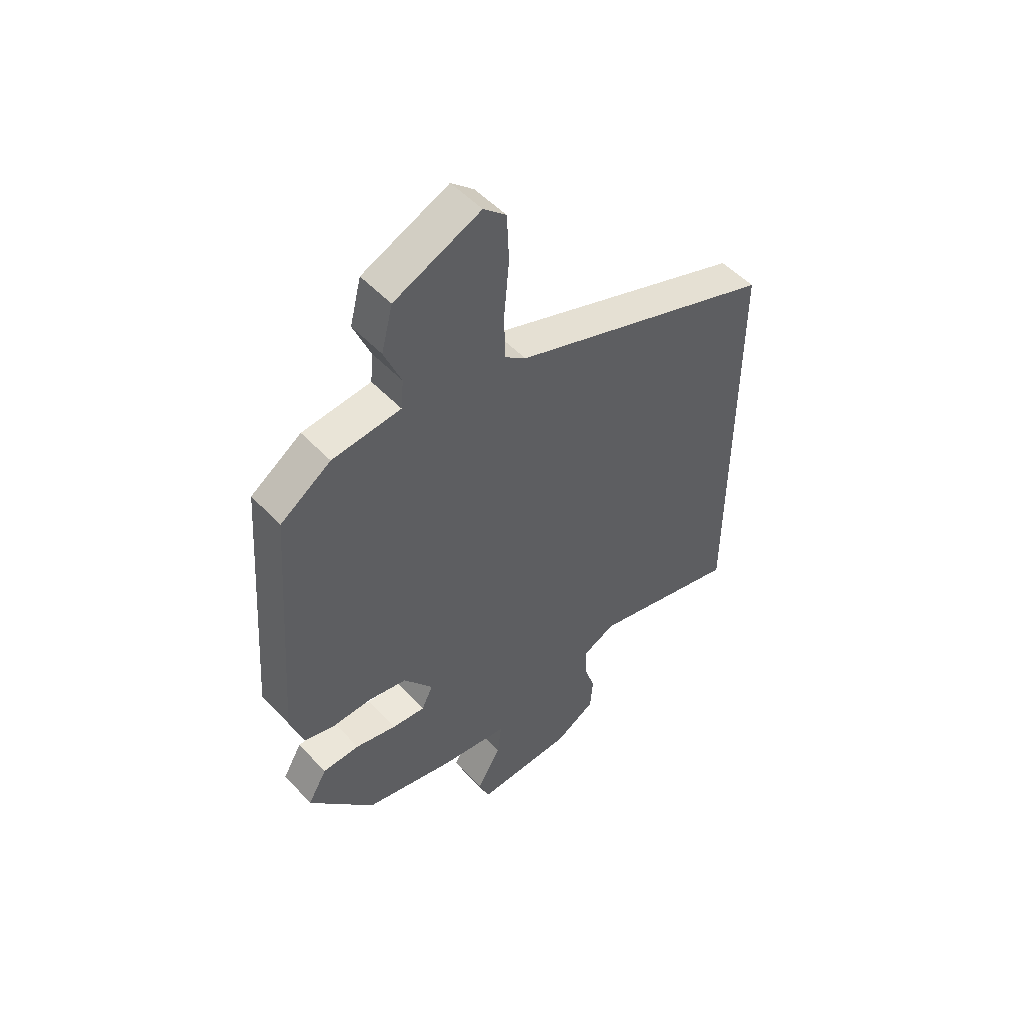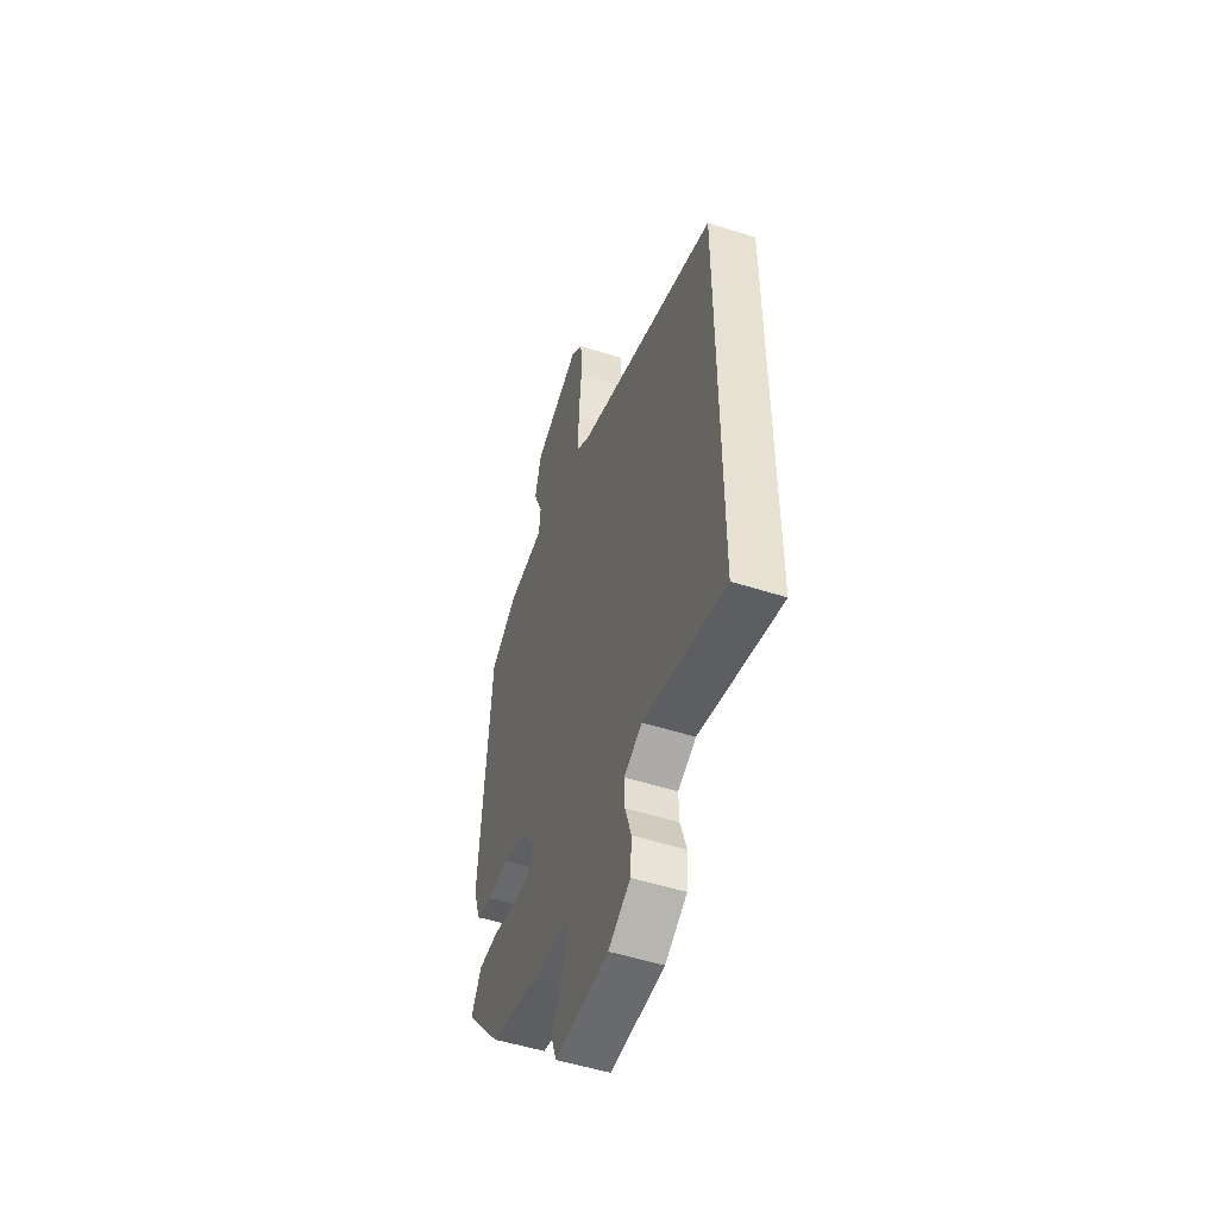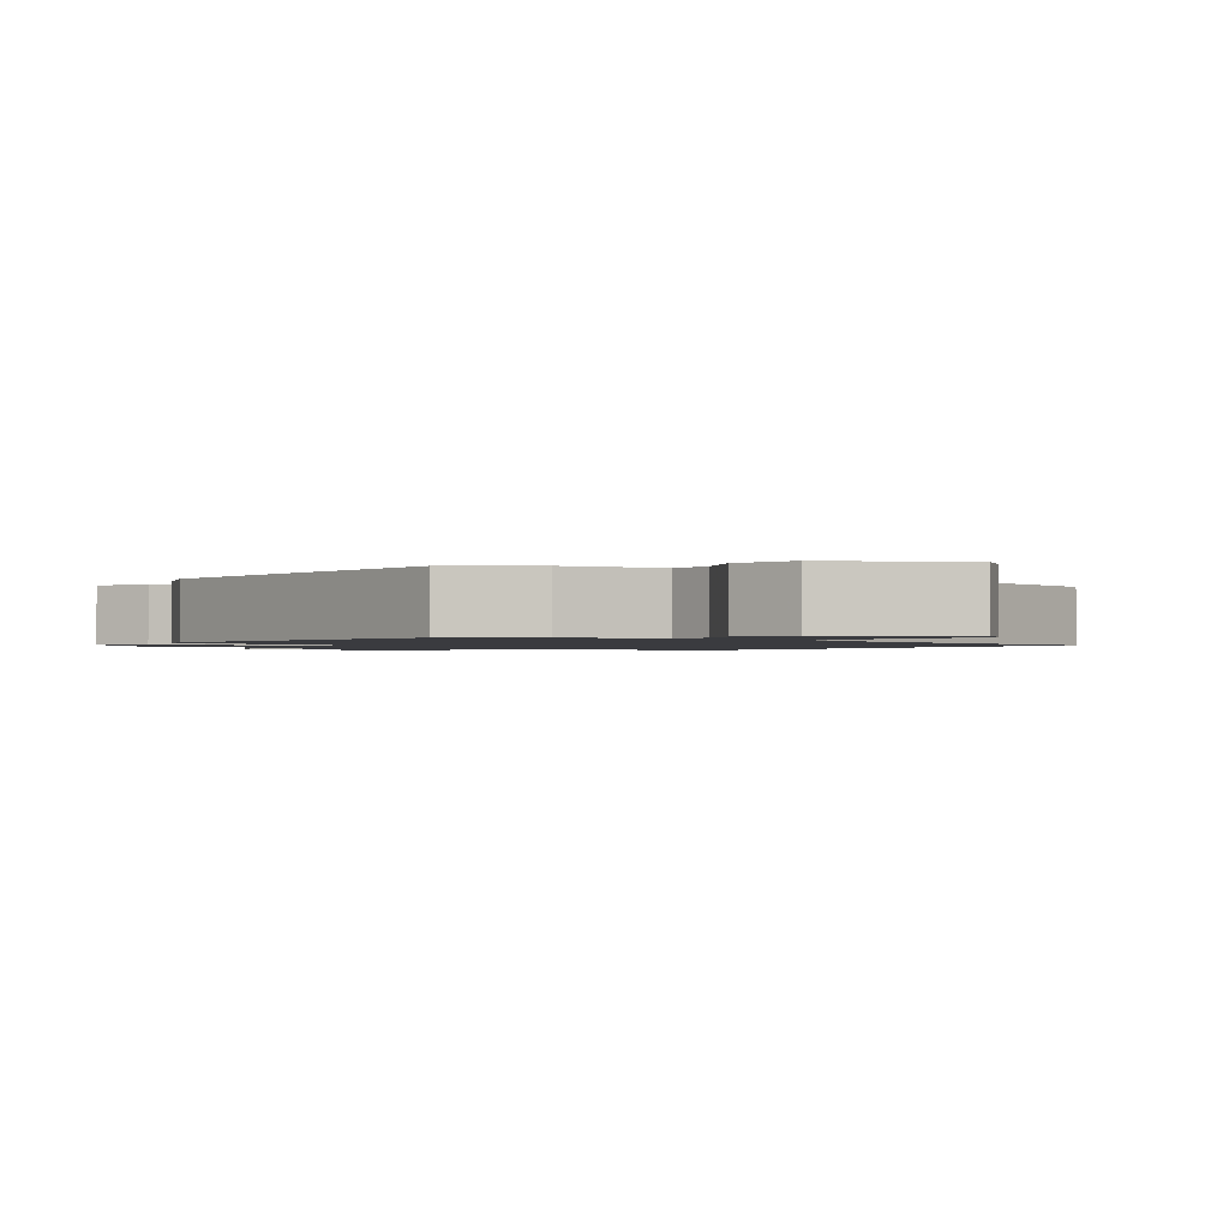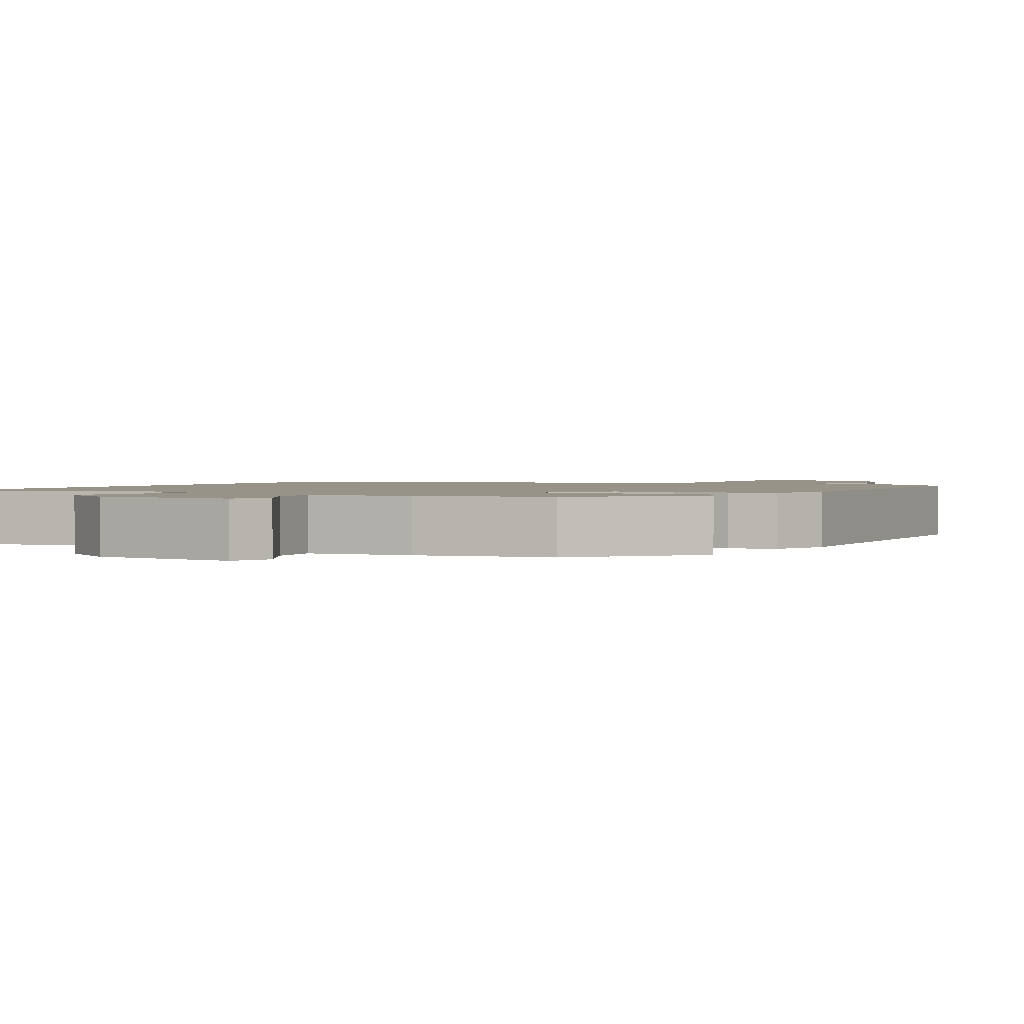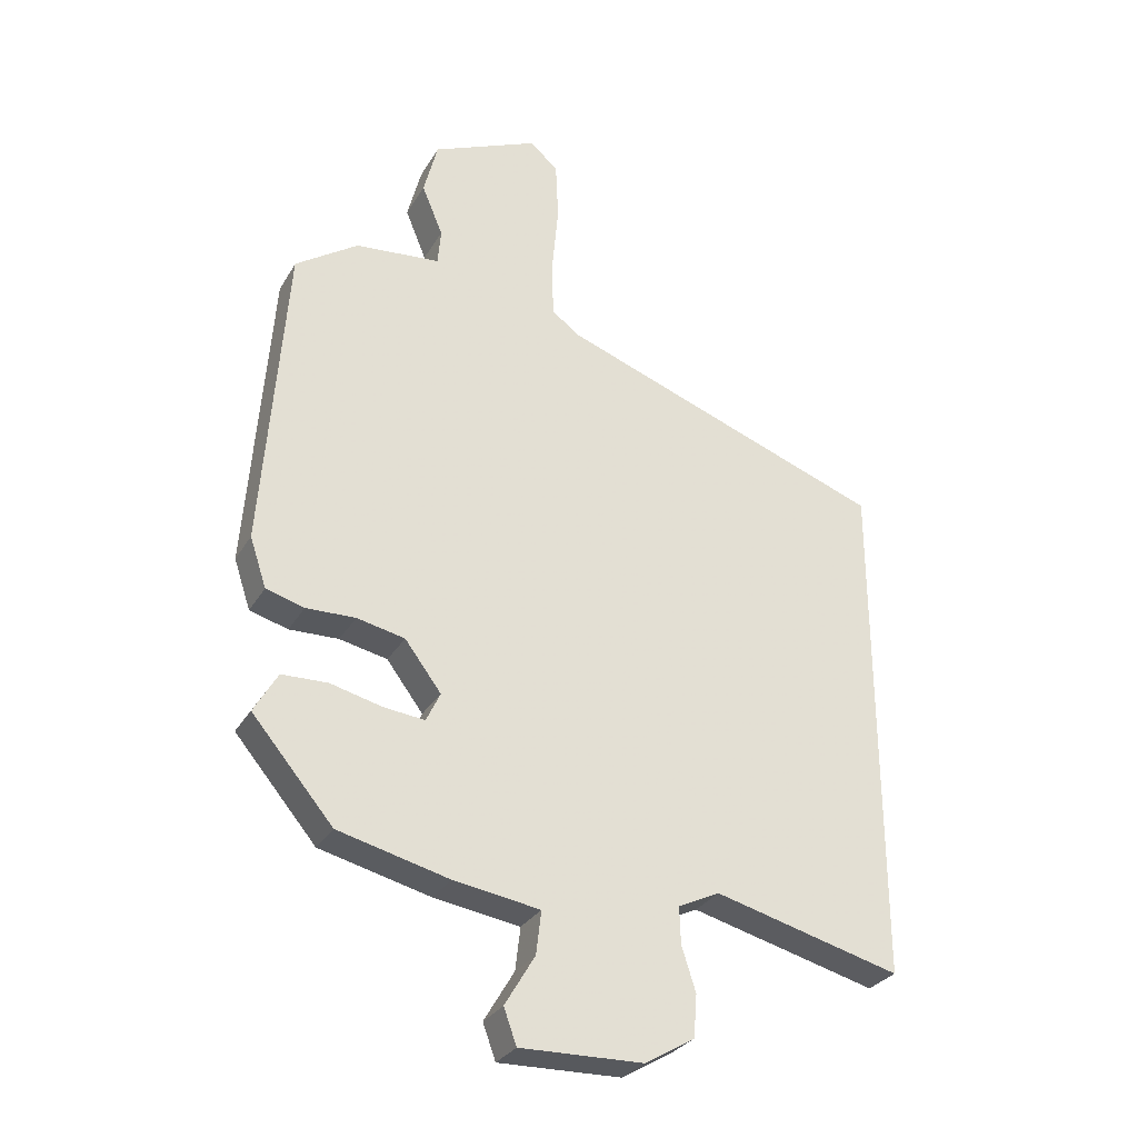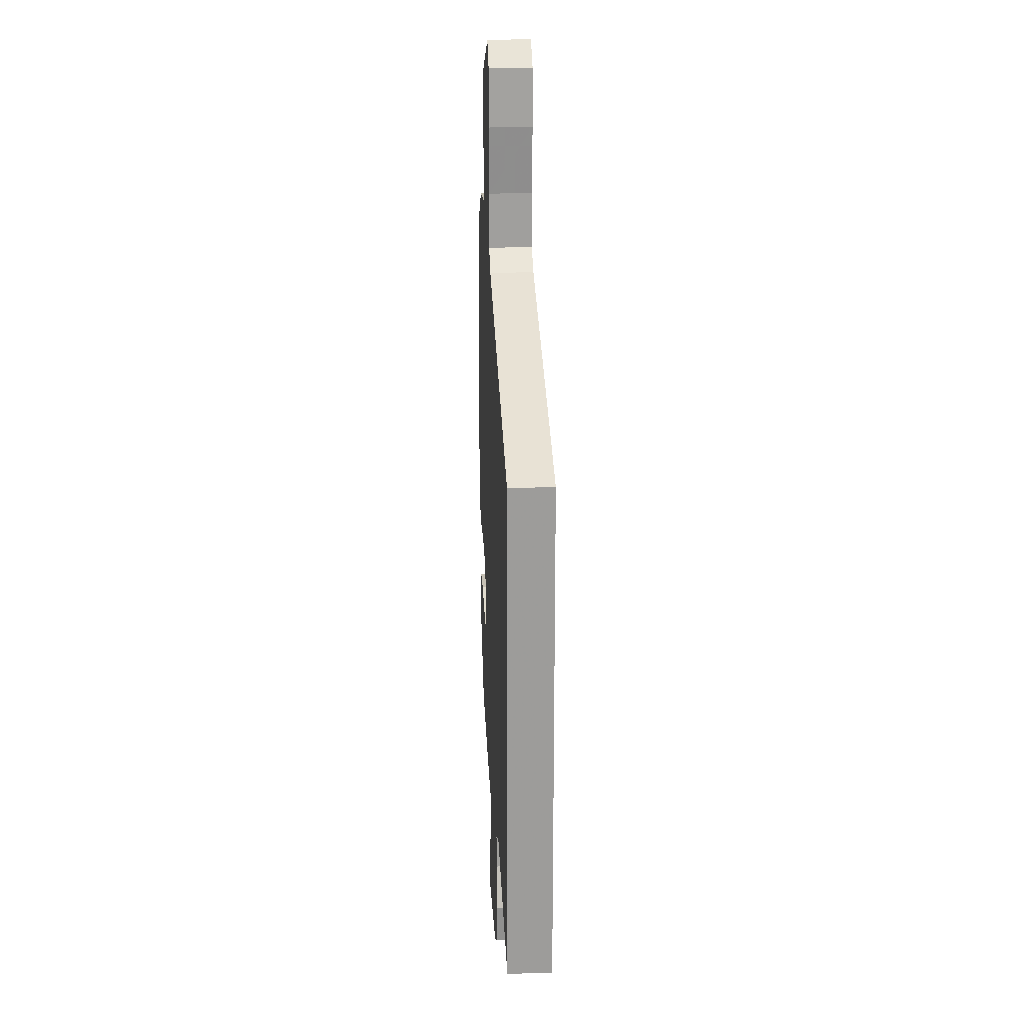
<metadata>
{"format":"obj","ext":"obj","renderer":"f3d","projection":"perspective","resolution":1024,"background":"white","views":[{"elev":51.5,"azim":-41.4,"up":"+Z"},{"elev":-51.7,"azim":70.8,"up":"+Z"},{"elev":-1.2,"azim":-33.2,"up":"+Y"},{"elev":1.6,"azim":-149.1,"up":"+Y"},{"elev":-29.8,"azim":-25.3,"up":"+Z"},{"elev":20.3,"azim":86.9,"up":"+Z"}]}
</metadata>
<code>
v 0.5 0.07 -0.531
v 0.209 0.07 -0.455
v 0.144 0.07 -0.486
v 0.146 0.07 -0.543
v 0.168 0.07 -0.612
v 0.163 0.07 -0.678
v 0.085 0.07 -0.724
v -0.106 0.07 -0.729
v -0.126 0.07 -0.674
v -0.079 0.07 -0.595
v -0.071 0.07 -0.528
v -0.206 0.07 -0.507
v -0.379 0.07 -0.464
v -0.506 0.07 -0.314
v -0.469 0.07 -0.25
v -0.397 0.07 -0.248
v -0.316 0.07 -0.268
v -0.252 0.07 -0.275
v -0.23 0.07 -0.229
v -0.287 0.07 -0.153
v -0.362 0.07 -0.137
v -0.439 0.07 -0.139
v -0.499 0.07 -0.122
v -0.525 0.07 -0.044
v -0.489 0.07 0.446
v -0.391 0.07 0.513
v -0.258 0.07 0.526
v -0.253 0.07 0.583
v -0.286 0.07 0.663
v -0.264 0.07 0.749
v -0.097 0.07 0.822
v -0.053 0.07 0.783
v -0.049 0.07 0.69
v -0.059 0.07 0.581
v -0.057 0.07 0.492
v -0.016 0.07 0.46
v 0.5 0.07 0.273
v 0.5 0 -0.531
v 0.209 0 -0.455
v 0.144 0 -0.486
v 0.146 0 -0.543
v 0.168 0 -0.612
v 0.163 0 -0.678
v 0.085 0 -0.724
v -0.106 0 -0.729
v -0.126 0 -0.674
v -0.079 0 -0.595
v -0.071 0 -0.528
v -0.206 0 -0.507
v -0.379 0 -0.464
v -0.506 0 -0.314
v -0.469 0 -0.25
v -0.397 0 -0.248
v -0.316 0 -0.268
v -0.252 0 -0.275
v -0.23 0 -0.229
v -0.287 0 -0.153
v -0.362 0 -0.137
v -0.439 0 -0.139
v -0.499 0 -0.122
v -0.525 0 -0.044
v -0.489 0 0.446
v -0.391 0 0.513
v -0.258 0 0.526
v -0.253 0 0.583
v -0.286 0 0.663
v -0.264 0 0.749
v -0.097 0 0.822
v -0.053 0 0.783
v -0.049 0 0.69
v -0.059 0 0.581
v -0.057 0 0.492
v -0.016 0 0.46
v 0.5 0 0.273
f 36 37 1 2
f 35 36 2 3
f 31 32 33 34
f 31 34 35
f 28 29 30 31
f 27 28 31 35
f 21 22 23 24
f 20 21 24 25
f 19 20 25 26
f 14 15 16 17
f 14 17 18
f 11 12 13 14
f 11 14 18
f 7 8 9 10
f 7 10 11
f 4 5 6 7
f 19 26 27 35
f 19 35 3 4
f 11 18 19
f 4 7 11 19
f 39 38 74 73
f 40 39 73 72
f 71 70 69 68
f 72 71 68
f 68 67 66 65
f 72 68 65 64
f 61 60 59 58
f 62 61 58 57
f 63 62 57 56
f 54 53 52 51
f 55 54 51
f 51 50 49 48
f 55 51 48
f 47 46 45 44
f 48 47 44
f 44 43 42 41
f 72 64 63 56
f 41 40 72 56
f 56 55 48
f 56 48 44 41
f 1 38 39 2
f 2 39 40 3
f 3 40 41 4
f 4 41 42 5
f 5 42 43 6
f 6 43 44 7
f 7 44 45 8
f 8 45 46 9
f 9 46 47 10
f 10 47 48 11
f 11 48 49 12
f 12 49 50 13
f 13 50 51 14
f 14 51 52 15
f 15 52 53 16
f 16 53 54 17
f 17 54 55 18
f 18 55 56 19
f 19 56 57 20
f 20 57 58 21
f 21 58 59 22
f 22 59 60 23
f 23 60 61 24
f 24 61 62 25
f 25 62 63 26
f 26 63 64 27
f 27 64 65 28
f 28 65 66 29
f 29 66 67 30
f 30 67 68 31
f 31 68 69 32
f 32 69 70 33
f 33 70 71 34
f 34 71 72 35
f 35 72 73 36
f 36 73 74 37
f 37 74 38 1

</code>
